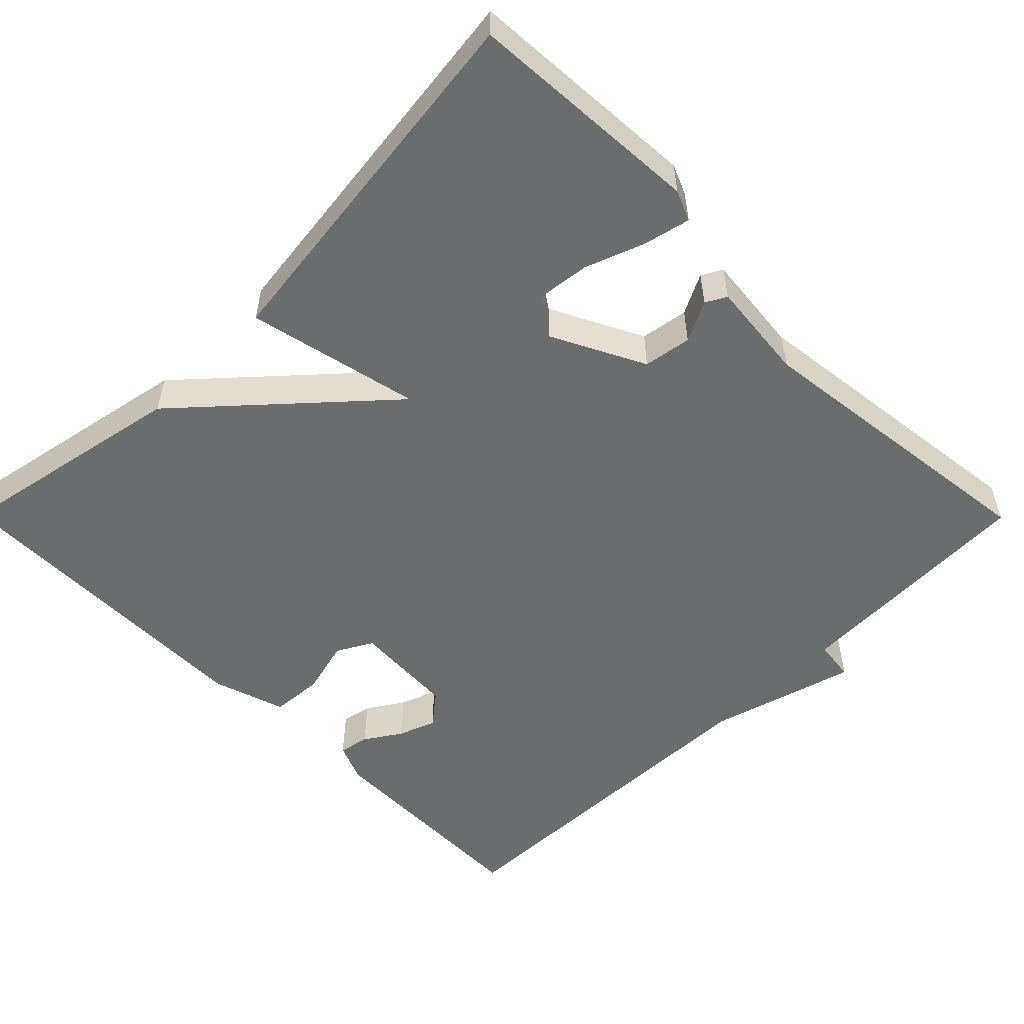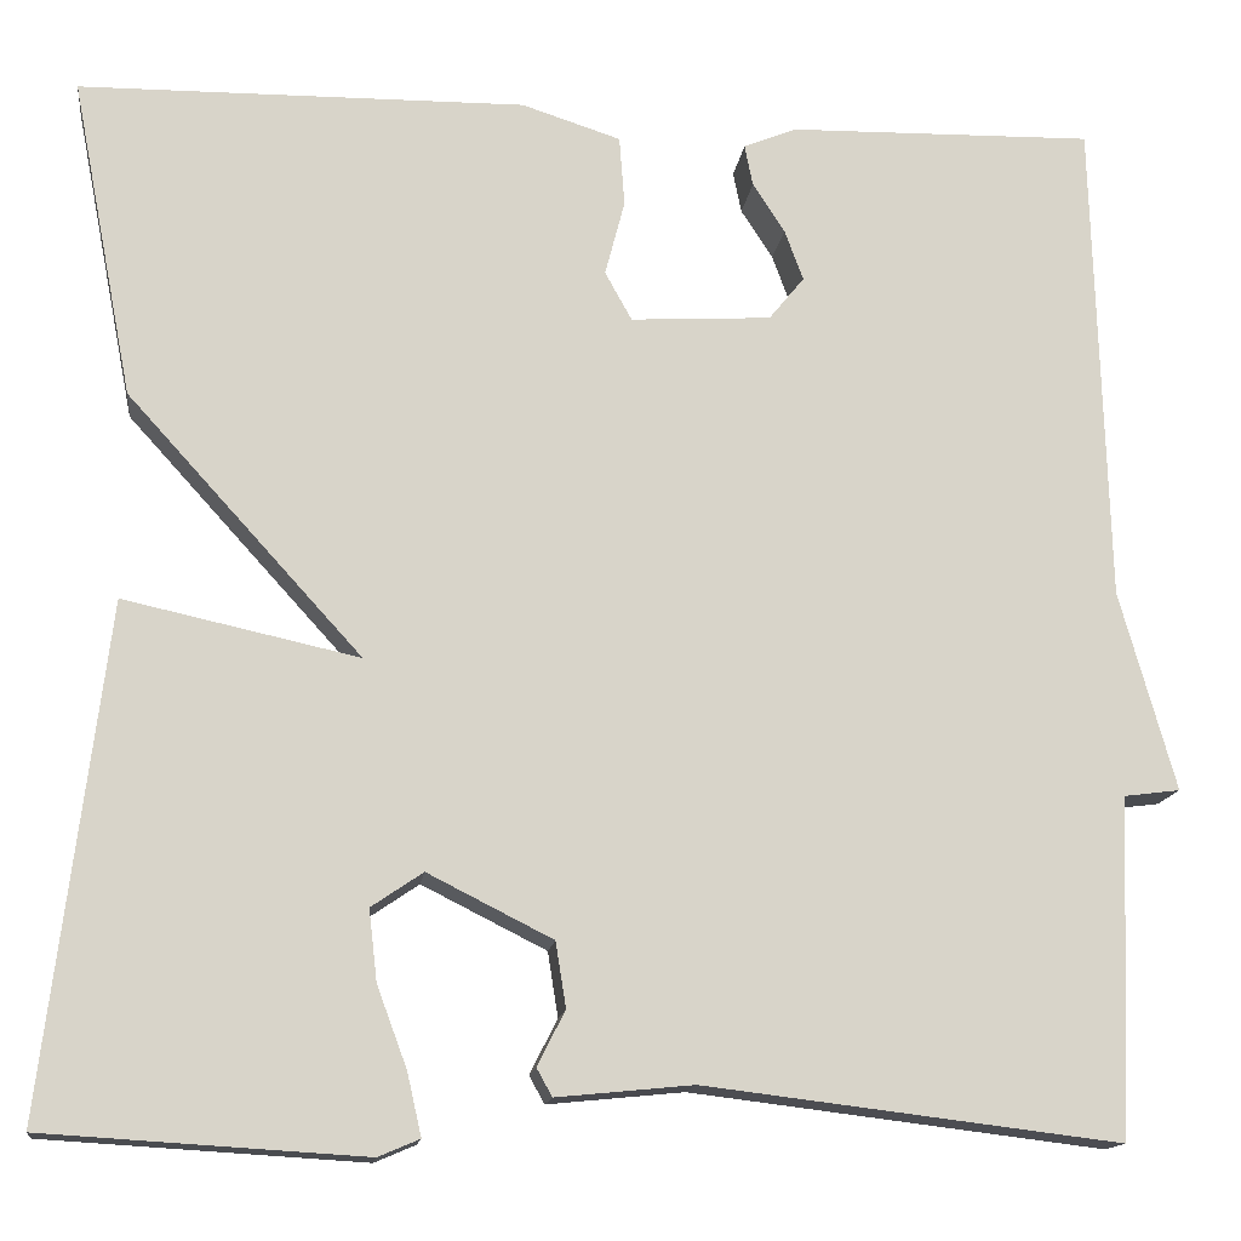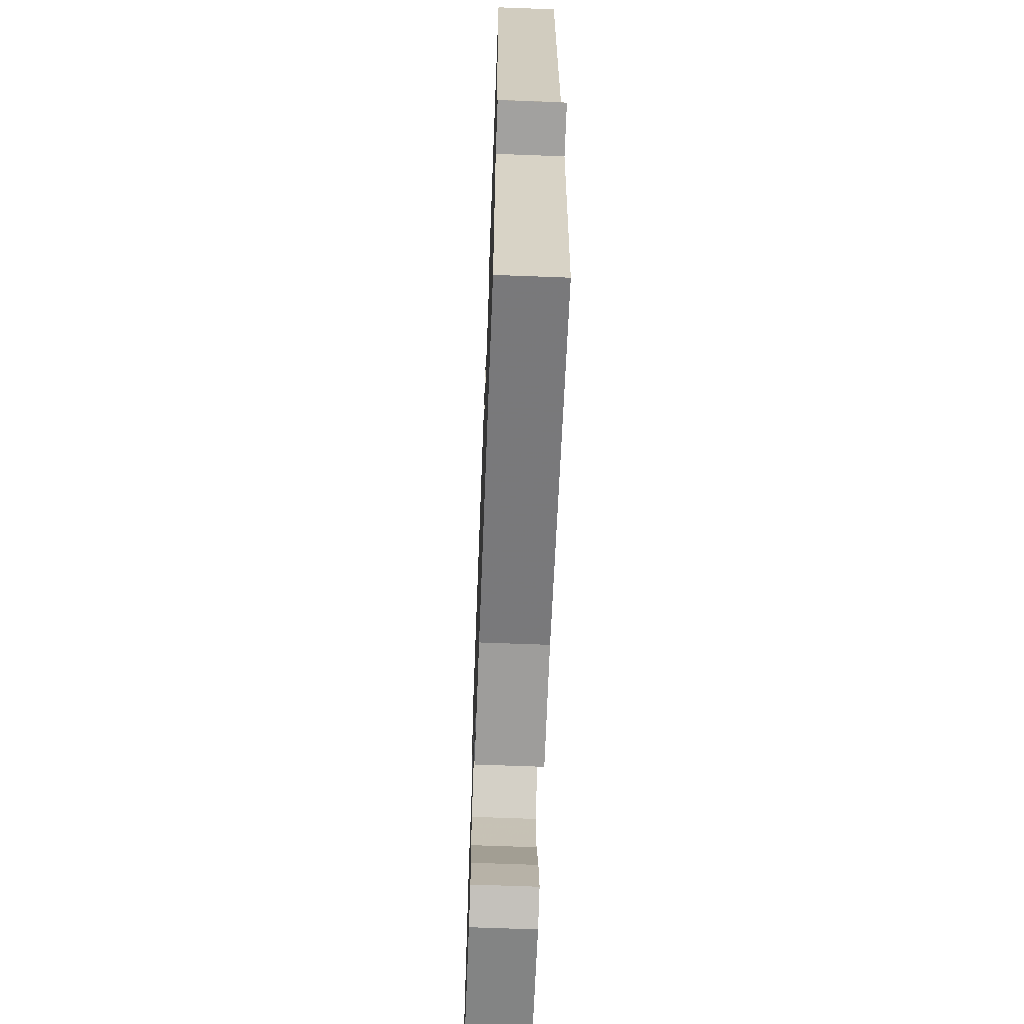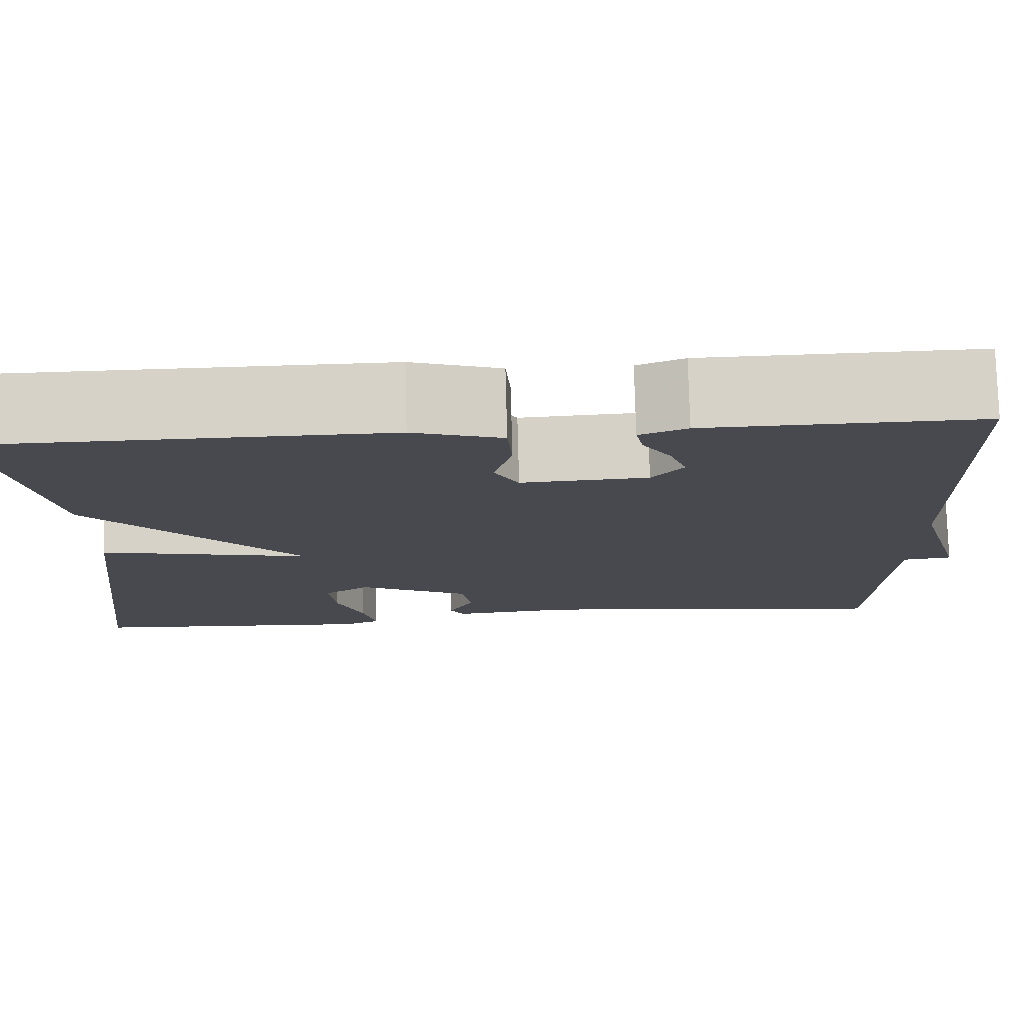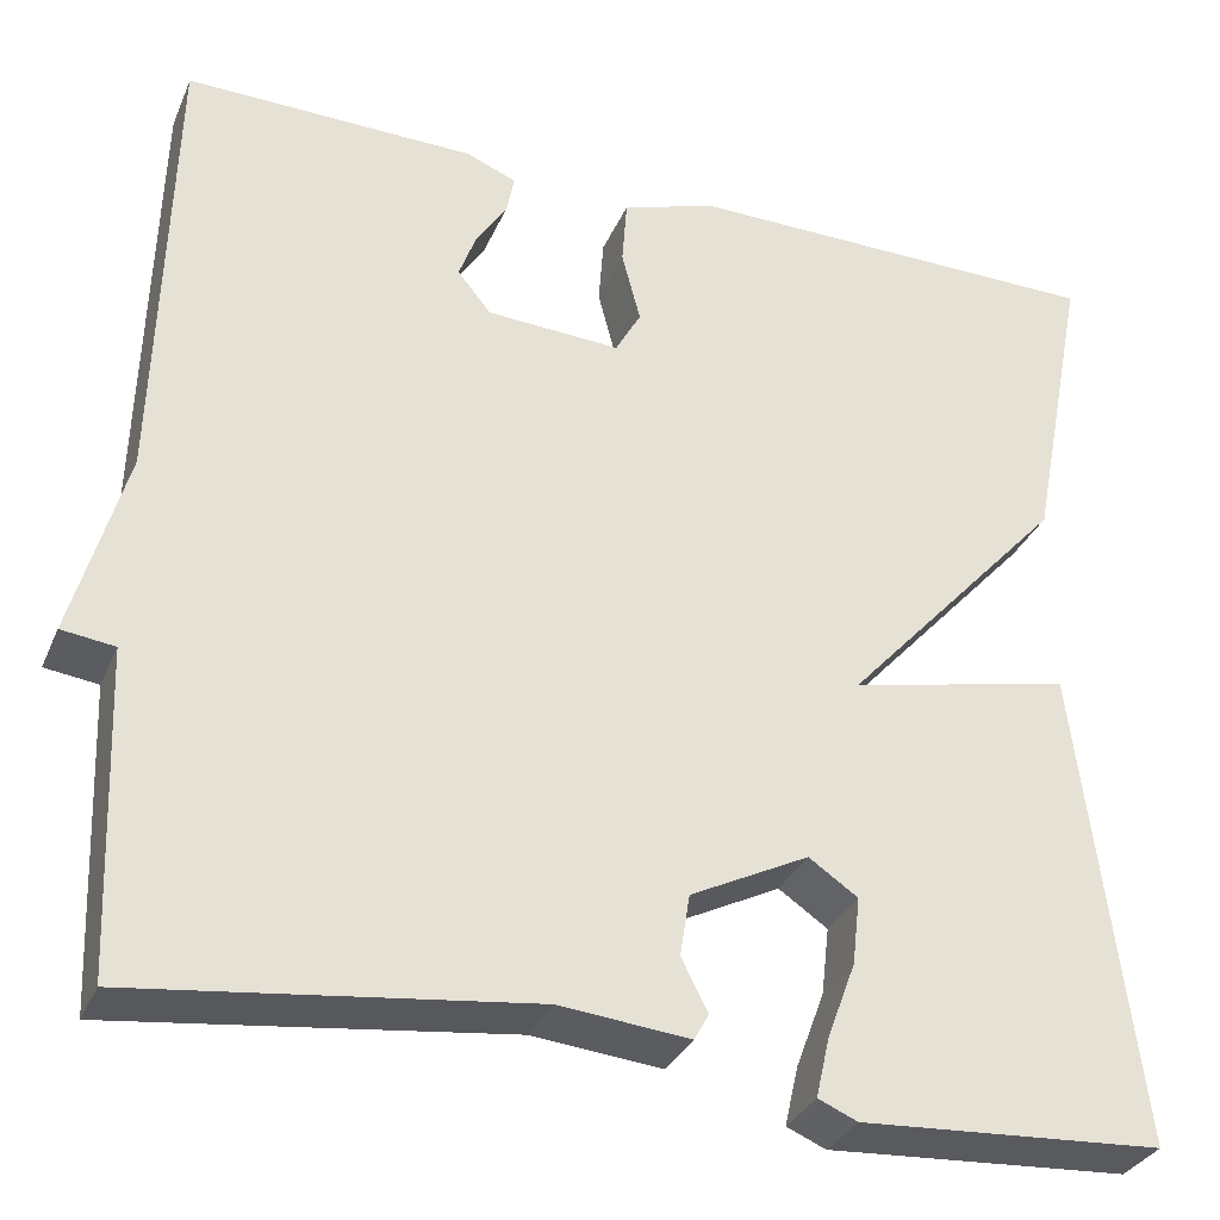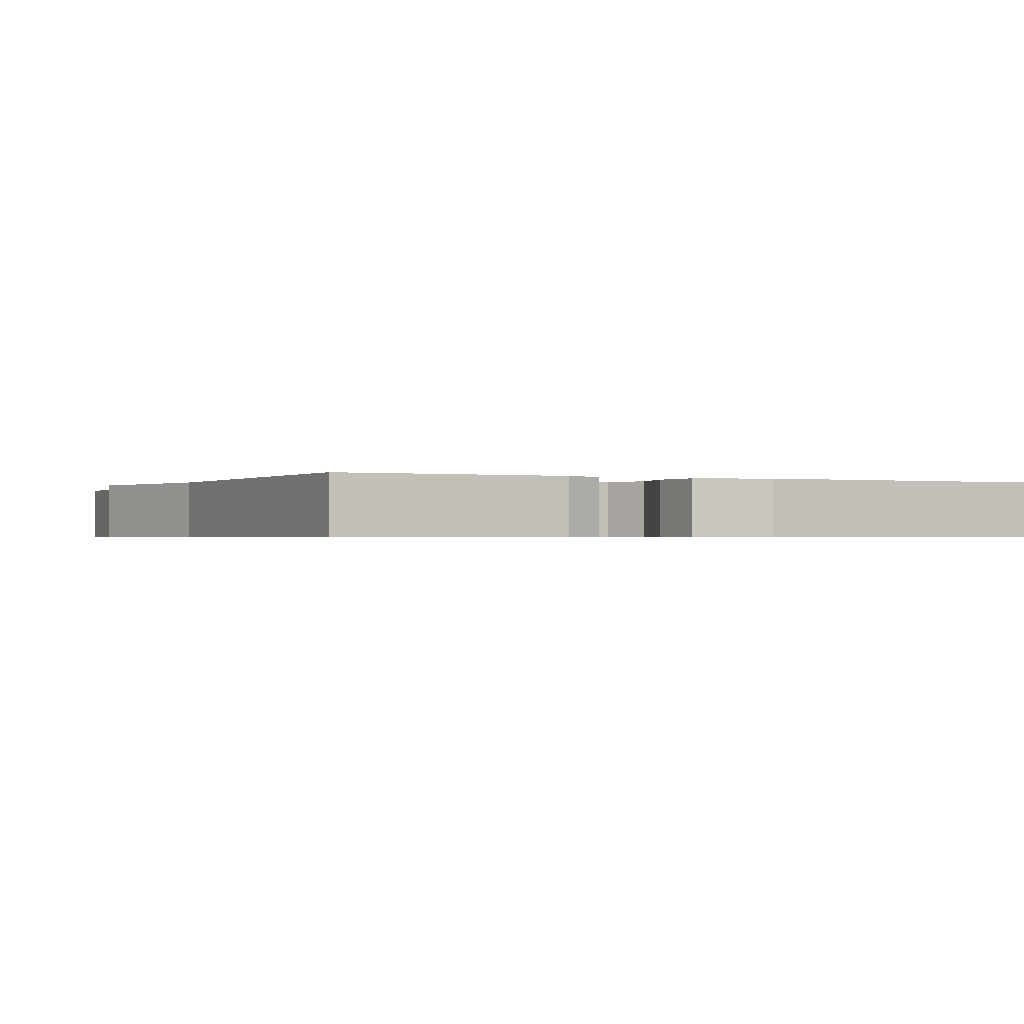
<metadata>
{"format":"obj","ext":"obj","renderer":"f3d","projection":"perspective","resolution":1024,"background":"white","views":[{"elev":-53.6,"azim":134.8,"up":"+Y"},{"elev":-14.4,"azim":172.8,"up":"+Z"},{"elev":-64.8,"azim":-92.2,"up":"+Z"},{"elev":77.3,"azim":178.5,"up":"+Z"},{"elev":-32.2,"azim":-20.7,"up":"+Z"},{"elev":-0.7,"azim":-25.9,"up":"+Y"}]}
</metadata>
<code>
v -0.5 0.07 -0.5
v -0.513 0.07 -0.173
v -0.567 0.07 -0.166
v -0.513 0.07 0.027
v -0.5 0.07 0.5
v -0.204 0.07 0.494
v -0.153 0.07 0.473
v -0.161 0.07 0.433
v -0.192 0.07 0.385
v -0.21 0.07 0.336
v -0.176 0.07 0.294
v -0.04 0.07 0.286
v -0.014 0.07 0.333
v -0.033 0.07 0.406
v -0.028 0.07 0.474
v 0.068 0.07 0.505
v 0.5 0.07 0.5
v 0.44 0.07 0.19
v 0.213 0.07 -0.06
v 0.44 0.07 -0.01
v 0.5 0.07 -0.5
v 0.191 0.07 -0.519
v 0.151 0.07 -0.502
v 0.165 0.07 -0.441
v 0.194 0.07 -0.363
v 0.202 0.07 -0.294
v 0.152 0.07 -0.26
v 0.031 0.07 -0.321
v 0.021 0.07 -0.384
v 0.048 0.07 -0.437
v 0.033 0.07 -0.464
v -0.099 0.07 -0.451
v -0.5 0 -0.5
v -0.513 0 -0.173
v -0.567 0 -0.166
v -0.513 0 0.027
v -0.5 0 0.5
v -0.204 0 0.494
v -0.153 0 0.473
v -0.161 0 0.433
v -0.192 0 0.385
v -0.21 0 0.336
v -0.176 0 0.294
v -0.04 0 0.286
v -0.014 0 0.333
v -0.033 0 0.406
v -0.028 0 0.474
v 0.068 0 0.505
v 0.5 0 0.5
v 0.44 0 0.19
v 0.213 0 -0.06
v 0.44 0 -0.01
v 0.5 0 -0.5
v 0.191 0 -0.519
v 0.151 0 -0.502
v 0.165 0 -0.441
v 0.194 0 -0.363
v 0.202 0 -0.294
v 0.152 0 -0.26
v 0.031 0 -0.321
v 0.021 0 -0.384
v 0.048 0 -0.437
v 0.033 0 -0.464
v -0.099 0 -0.451
f 29 30 31 32
f 32 1 2
f 29 32 2
f 28 29 2
f 27 28 2
f 23 24 25
f 22 23 25
f 21 22 25
f 20 21 25
f 20 25 26
f 19 20 26 27
f 17 18 19
f 16 17 19
f 15 16 19
f 14 15 19
f 13 14 19
f 12 13 19 27
f 7 8 9
f 6 7 9
f 5 6 9
f 4 5 9
f 4 9 10
f 3 4 10
f 2 3 10
f 11 12 27 2
f 2 10 11
f 64 63 62 61
f 34 33 64
f 34 64 61
f 34 61 60
f 34 60 59
f 57 56 55
f 57 55 54
f 57 54 53
f 57 53 52
f 58 57 52
f 59 58 52 51
f 51 50 49
f 51 49 48
f 51 48 47
f 51 47 46
f 51 46 45
f 59 51 45 44
f 41 40 39
f 41 39 38
f 41 38 37
f 41 37 36
f 42 41 36
f 42 36 35
f 42 35 34
f 34 59 44 43
f 43 42 34
f 1 33 34 2
f 2 34 35 3
f 3 35 36 4
f 4 36 37 5
f 5 37 38 6
f 6 38 39 7
f 7 39 40 8
f 8 40 41 9
f 9 41 42 10
f 10 42 43 11
f 11 43 44 12
f 12 44 45 13
f 13 45 46 14
f 14 46 47 15
f 15 47 48 16
f 16 48 49 17
f 17 49 50 18
f 18 50 51 19
f 19 51 52 20
f 20 52 53 21
f 21 53 54 22
f 22 54 55 23
f 23 55 56 24
f 24 56 57 25
f 25 57 58 26
f 26 58 59 27
f 27 59 60 28
f 28 60 61 29
f 29 61 62 30
f 30 62 63 31
f 31 63 64 32
f 32 64 33 1

</code>
